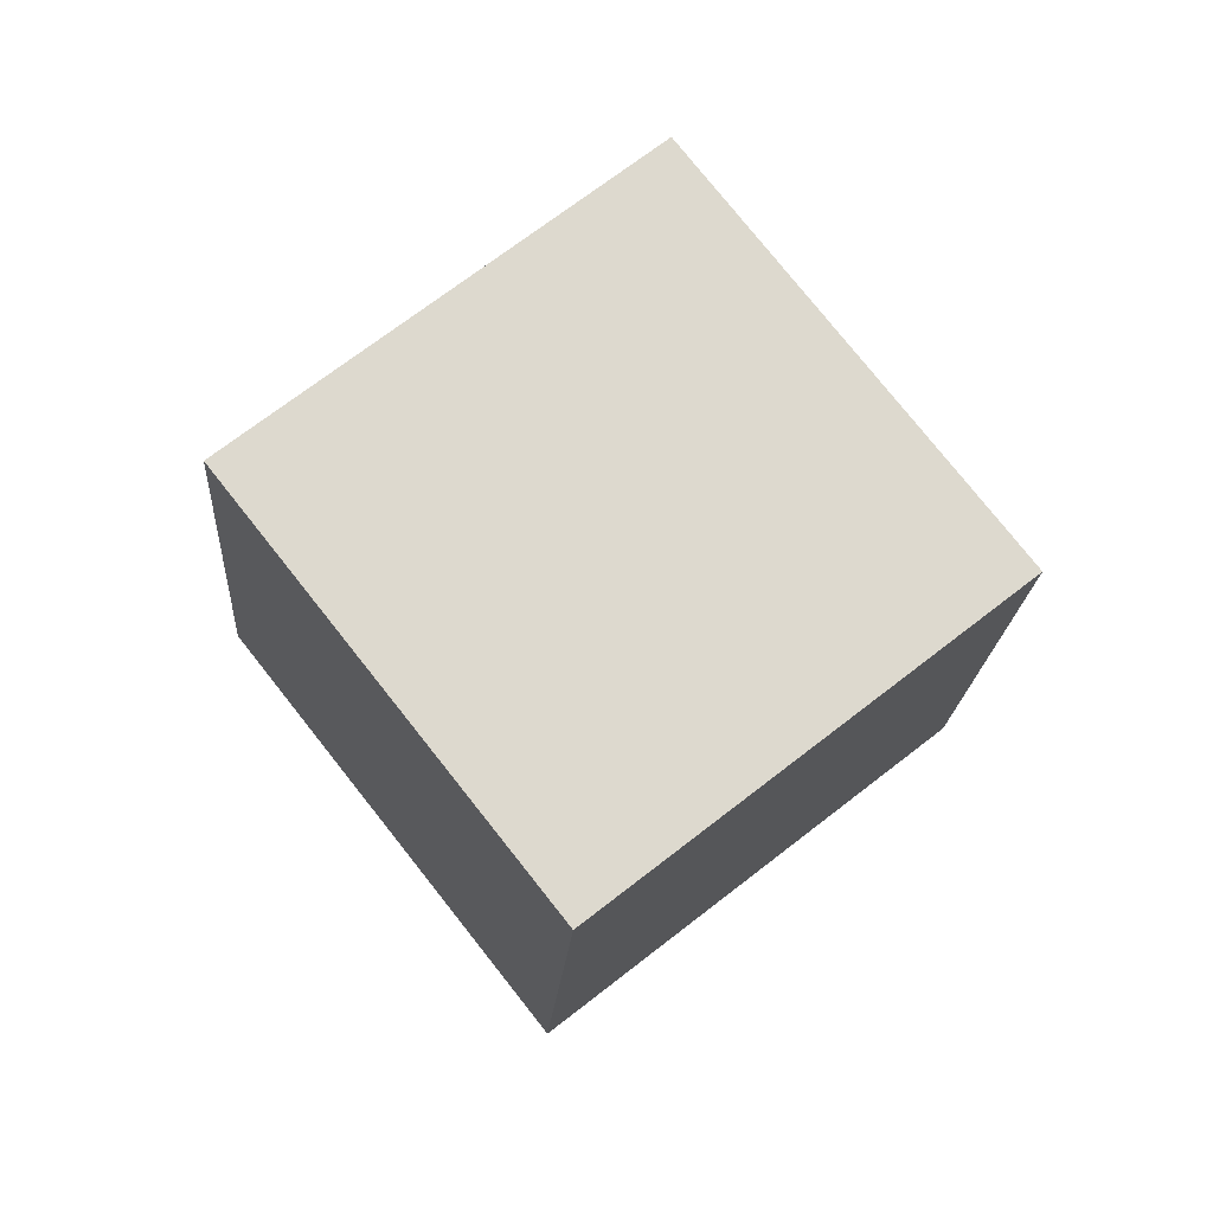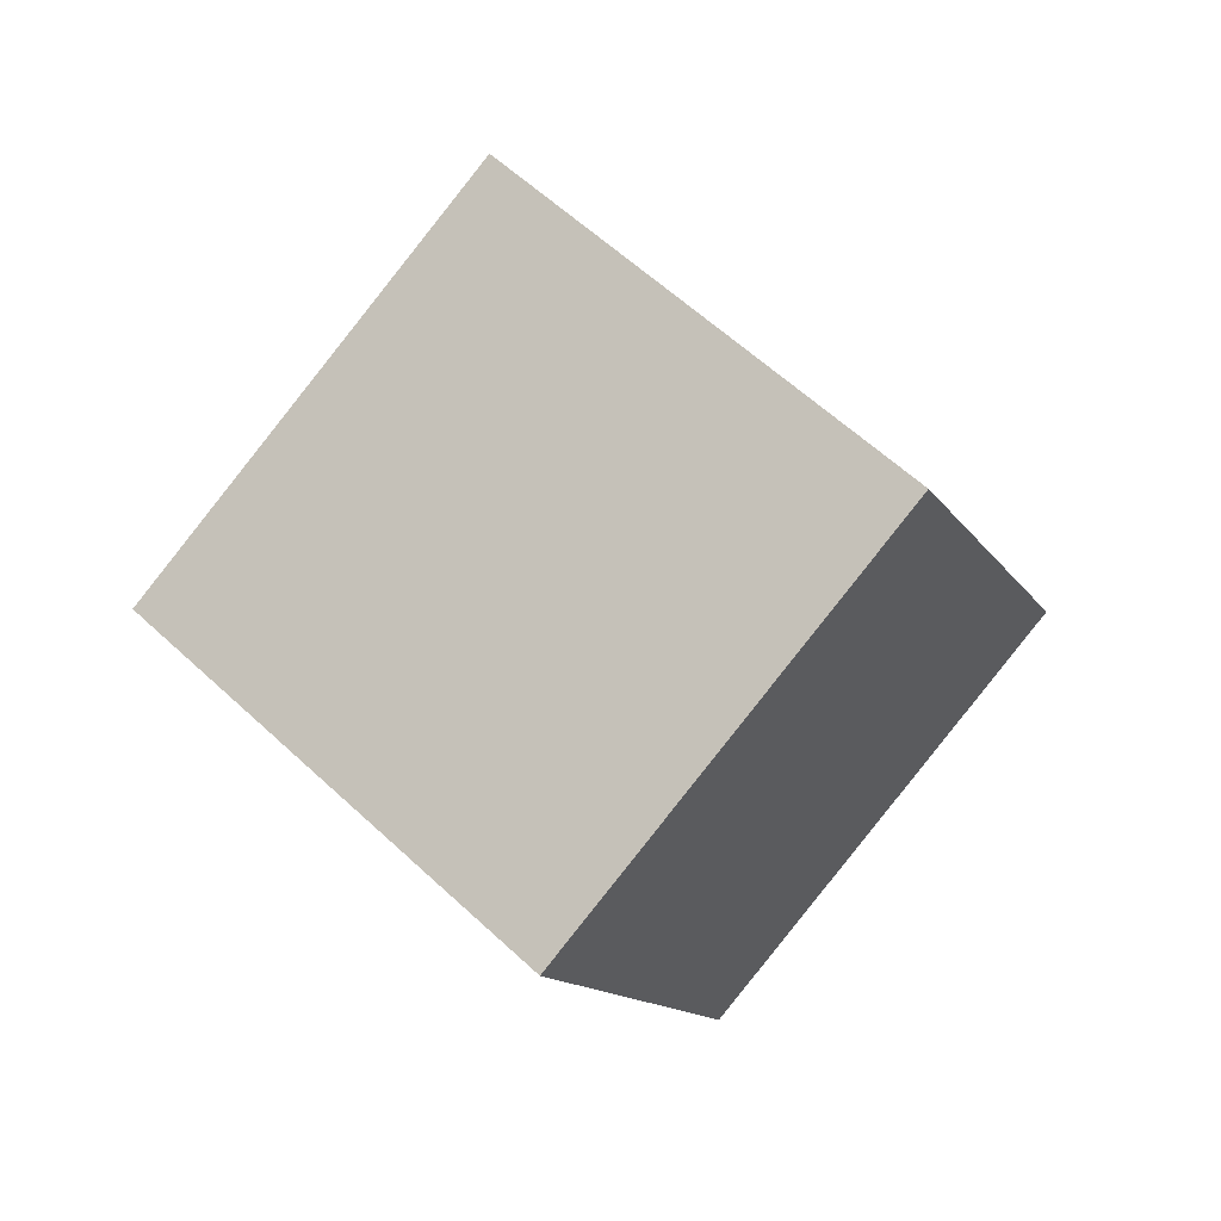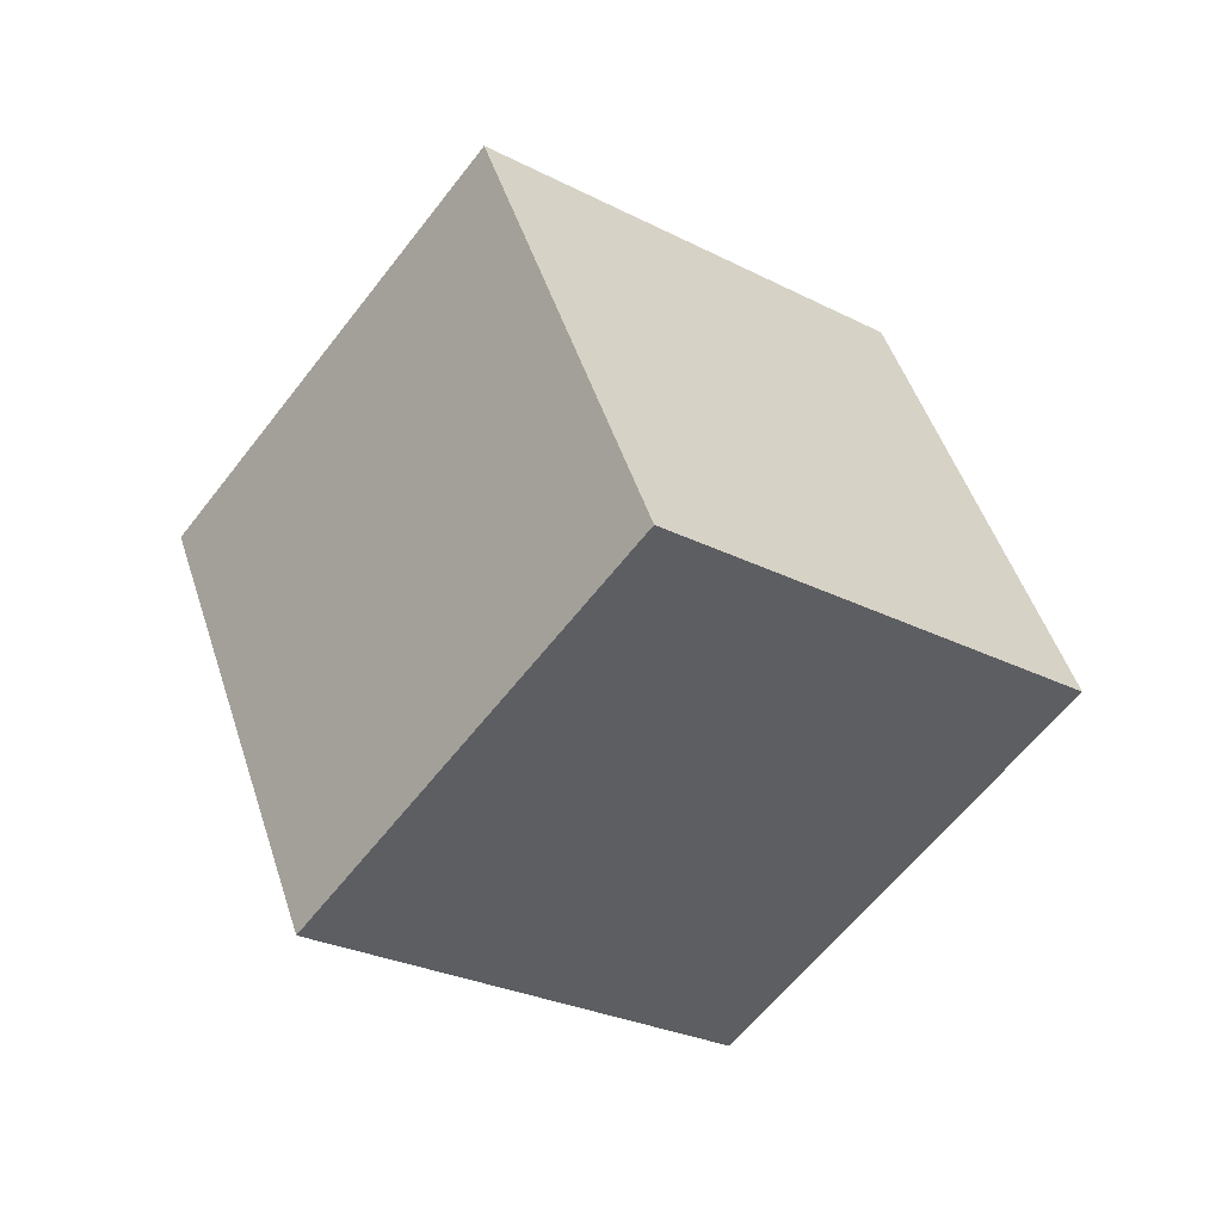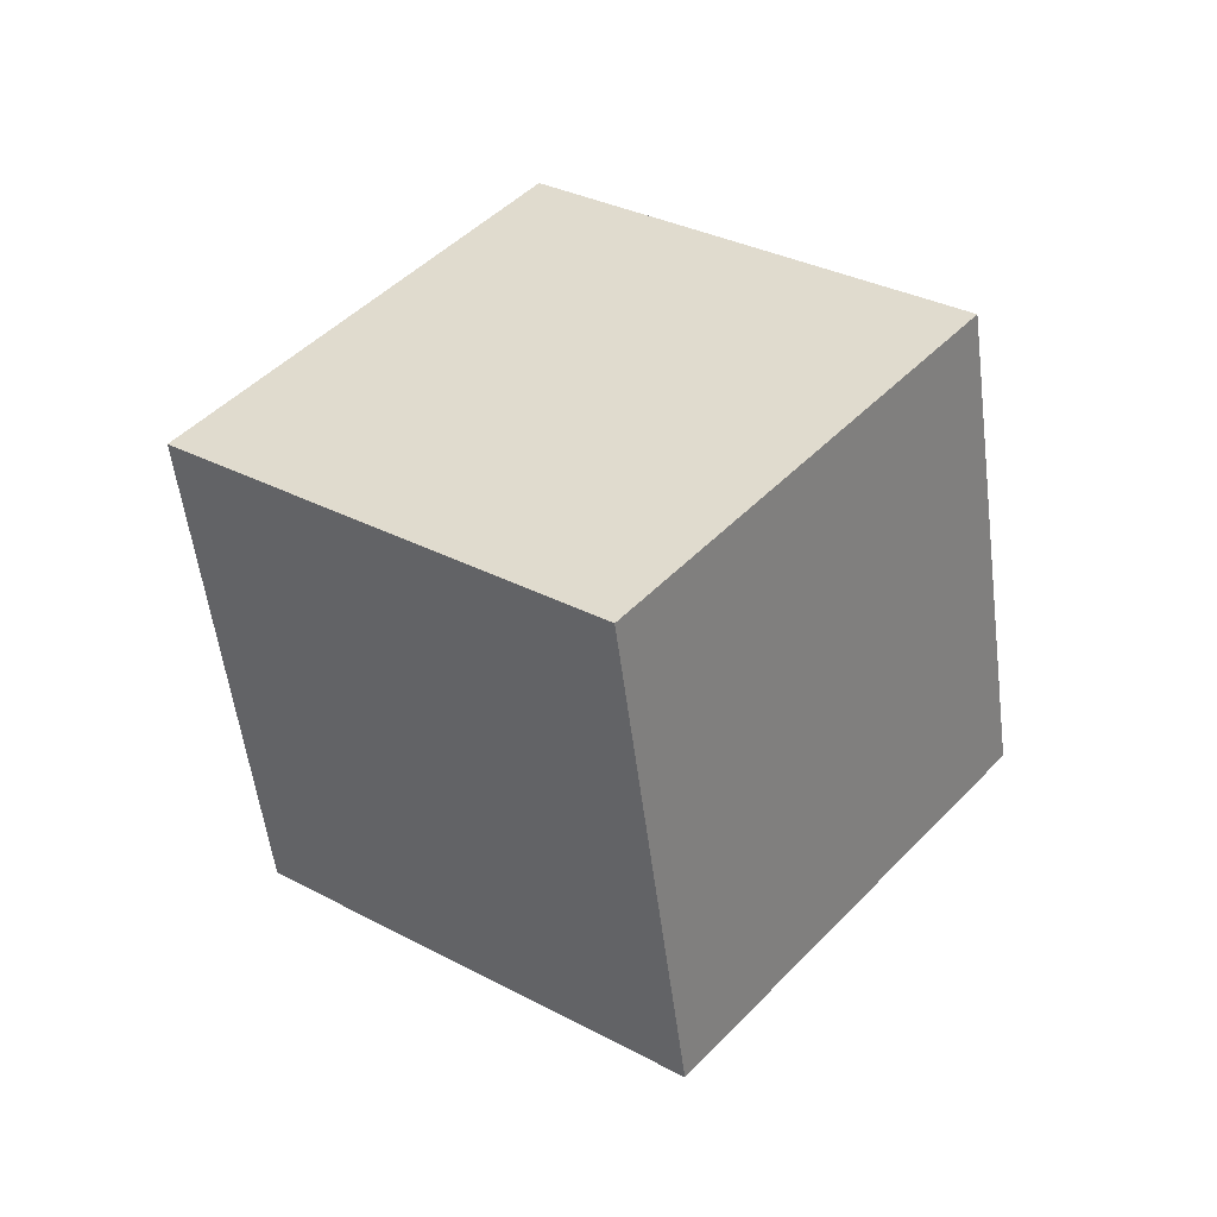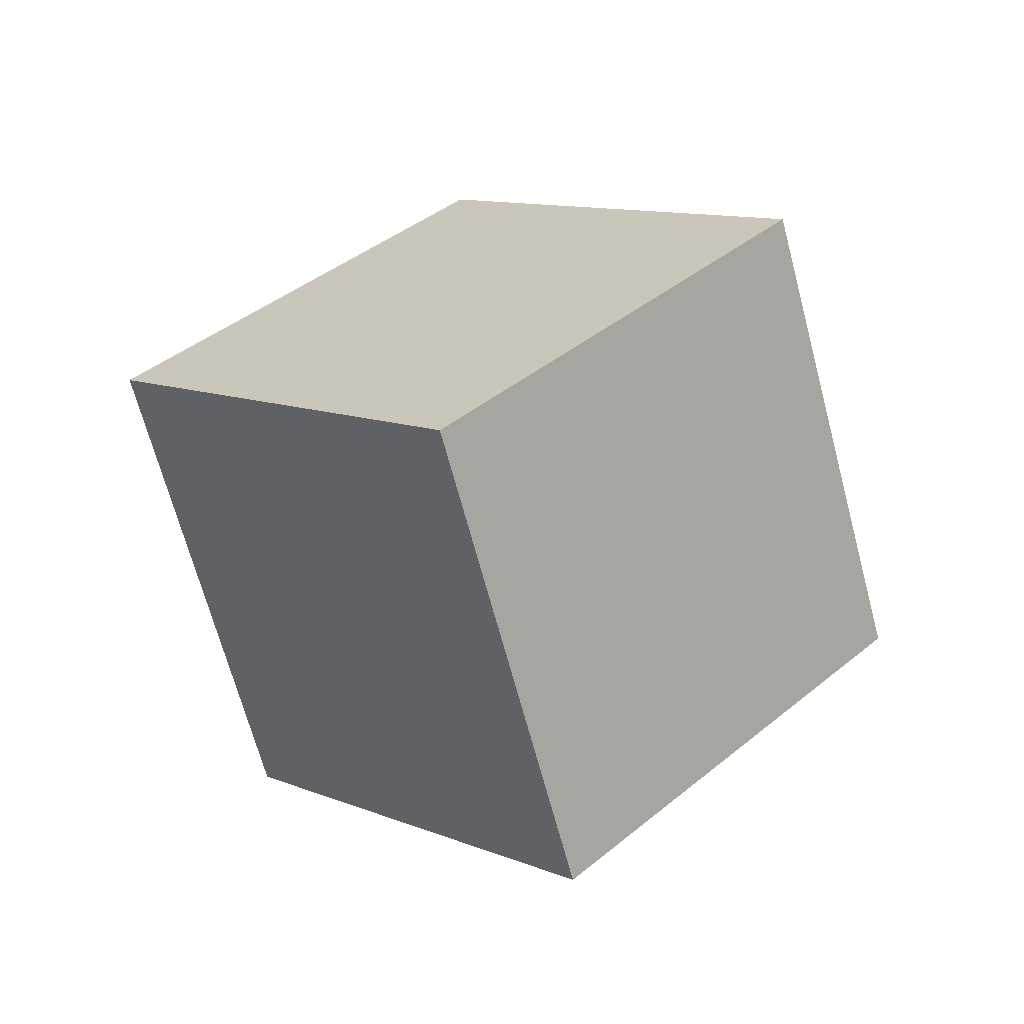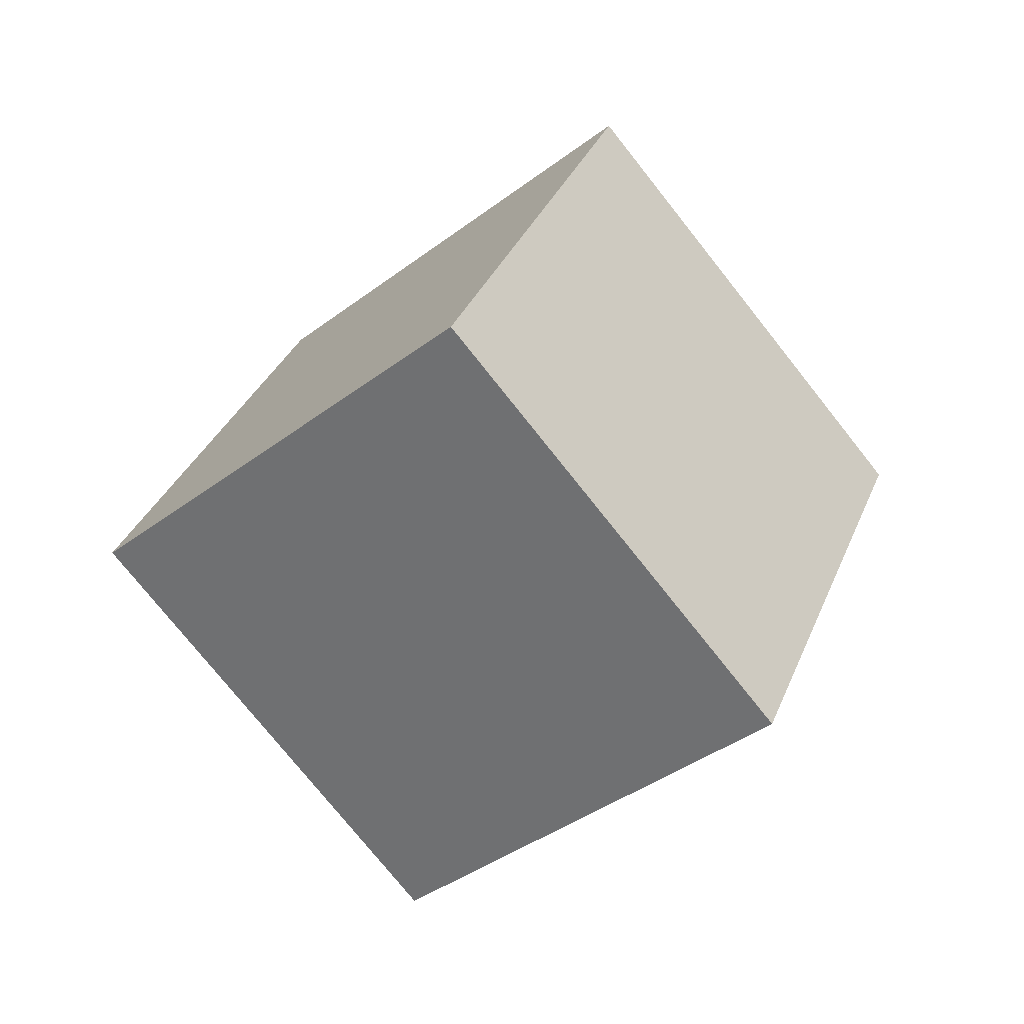
<metadata>
{"format":"obj","ext":"obj","renderer":"f3d","projection":"perspective","resolution":1024,"background":"white","views":[{"elev":23.5,"azim":4.7,"up":"+Z"},{"elev":-52.6,"azim":80.5,"up":"+Z"},{"elev":72.7,"azim":105.4,"up":"+Z"},{"elev":-14.4,"azim":-114.6,"up":"+Z"},{"elev":-26.2,"azim":-104.8,"up":"+Z"},{"elev":72.3,"azim":-99.3,"up":"+Z"}]}
</metadata>
<code>
o Cube
v 1.091 0.6939 -0.7129
v 1.297 -0.5763 0.4047
v -0.02716 1.437 0.338
v 0.1797 0.1665 1.456
v -0.1797 -0.1665 -1.456
v 0.02716 -1.437 -0.338
v -1.297 0.5763 -0.4047
v -1.091 -0.6939 0.7129
f 5 3 1
f 3 8 4
f 7 6 8
f 2 8 6
f 1 4 2
f 5 2 6
f 5 7 3
f 3 7 8
f 7 5 6
f 2 4 8
f 1 3 4
f 5 1 2

</code>
